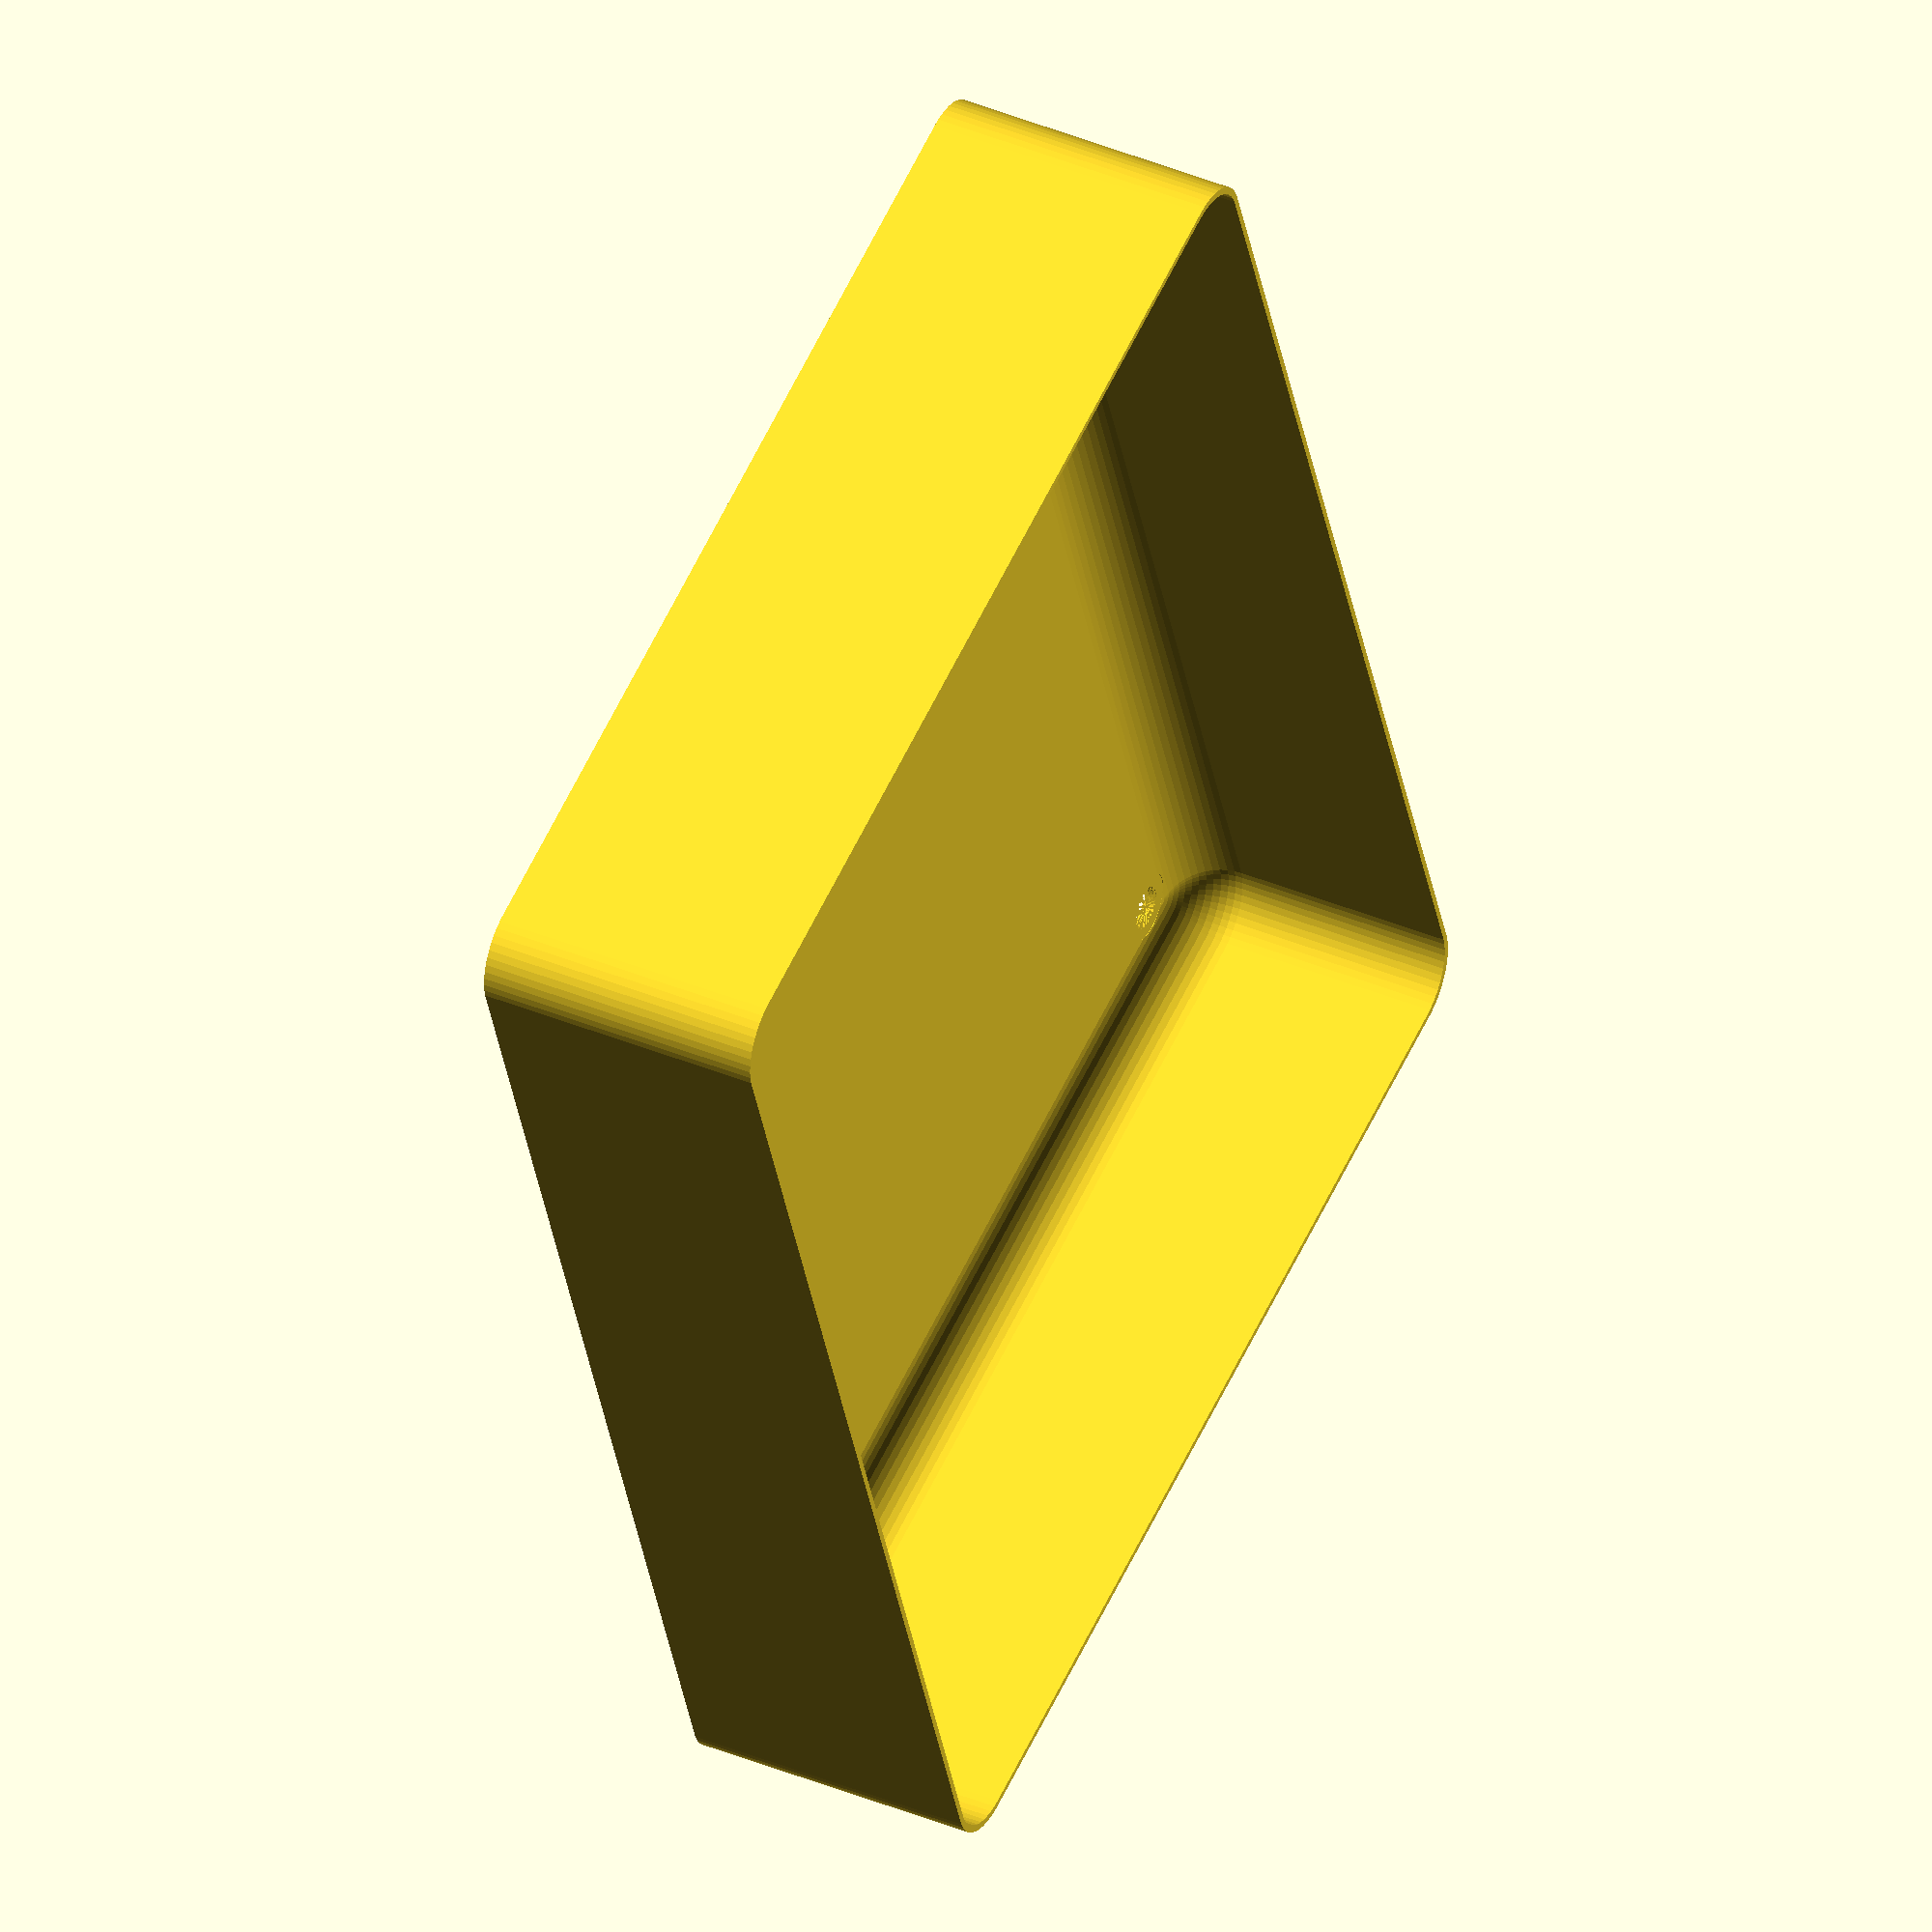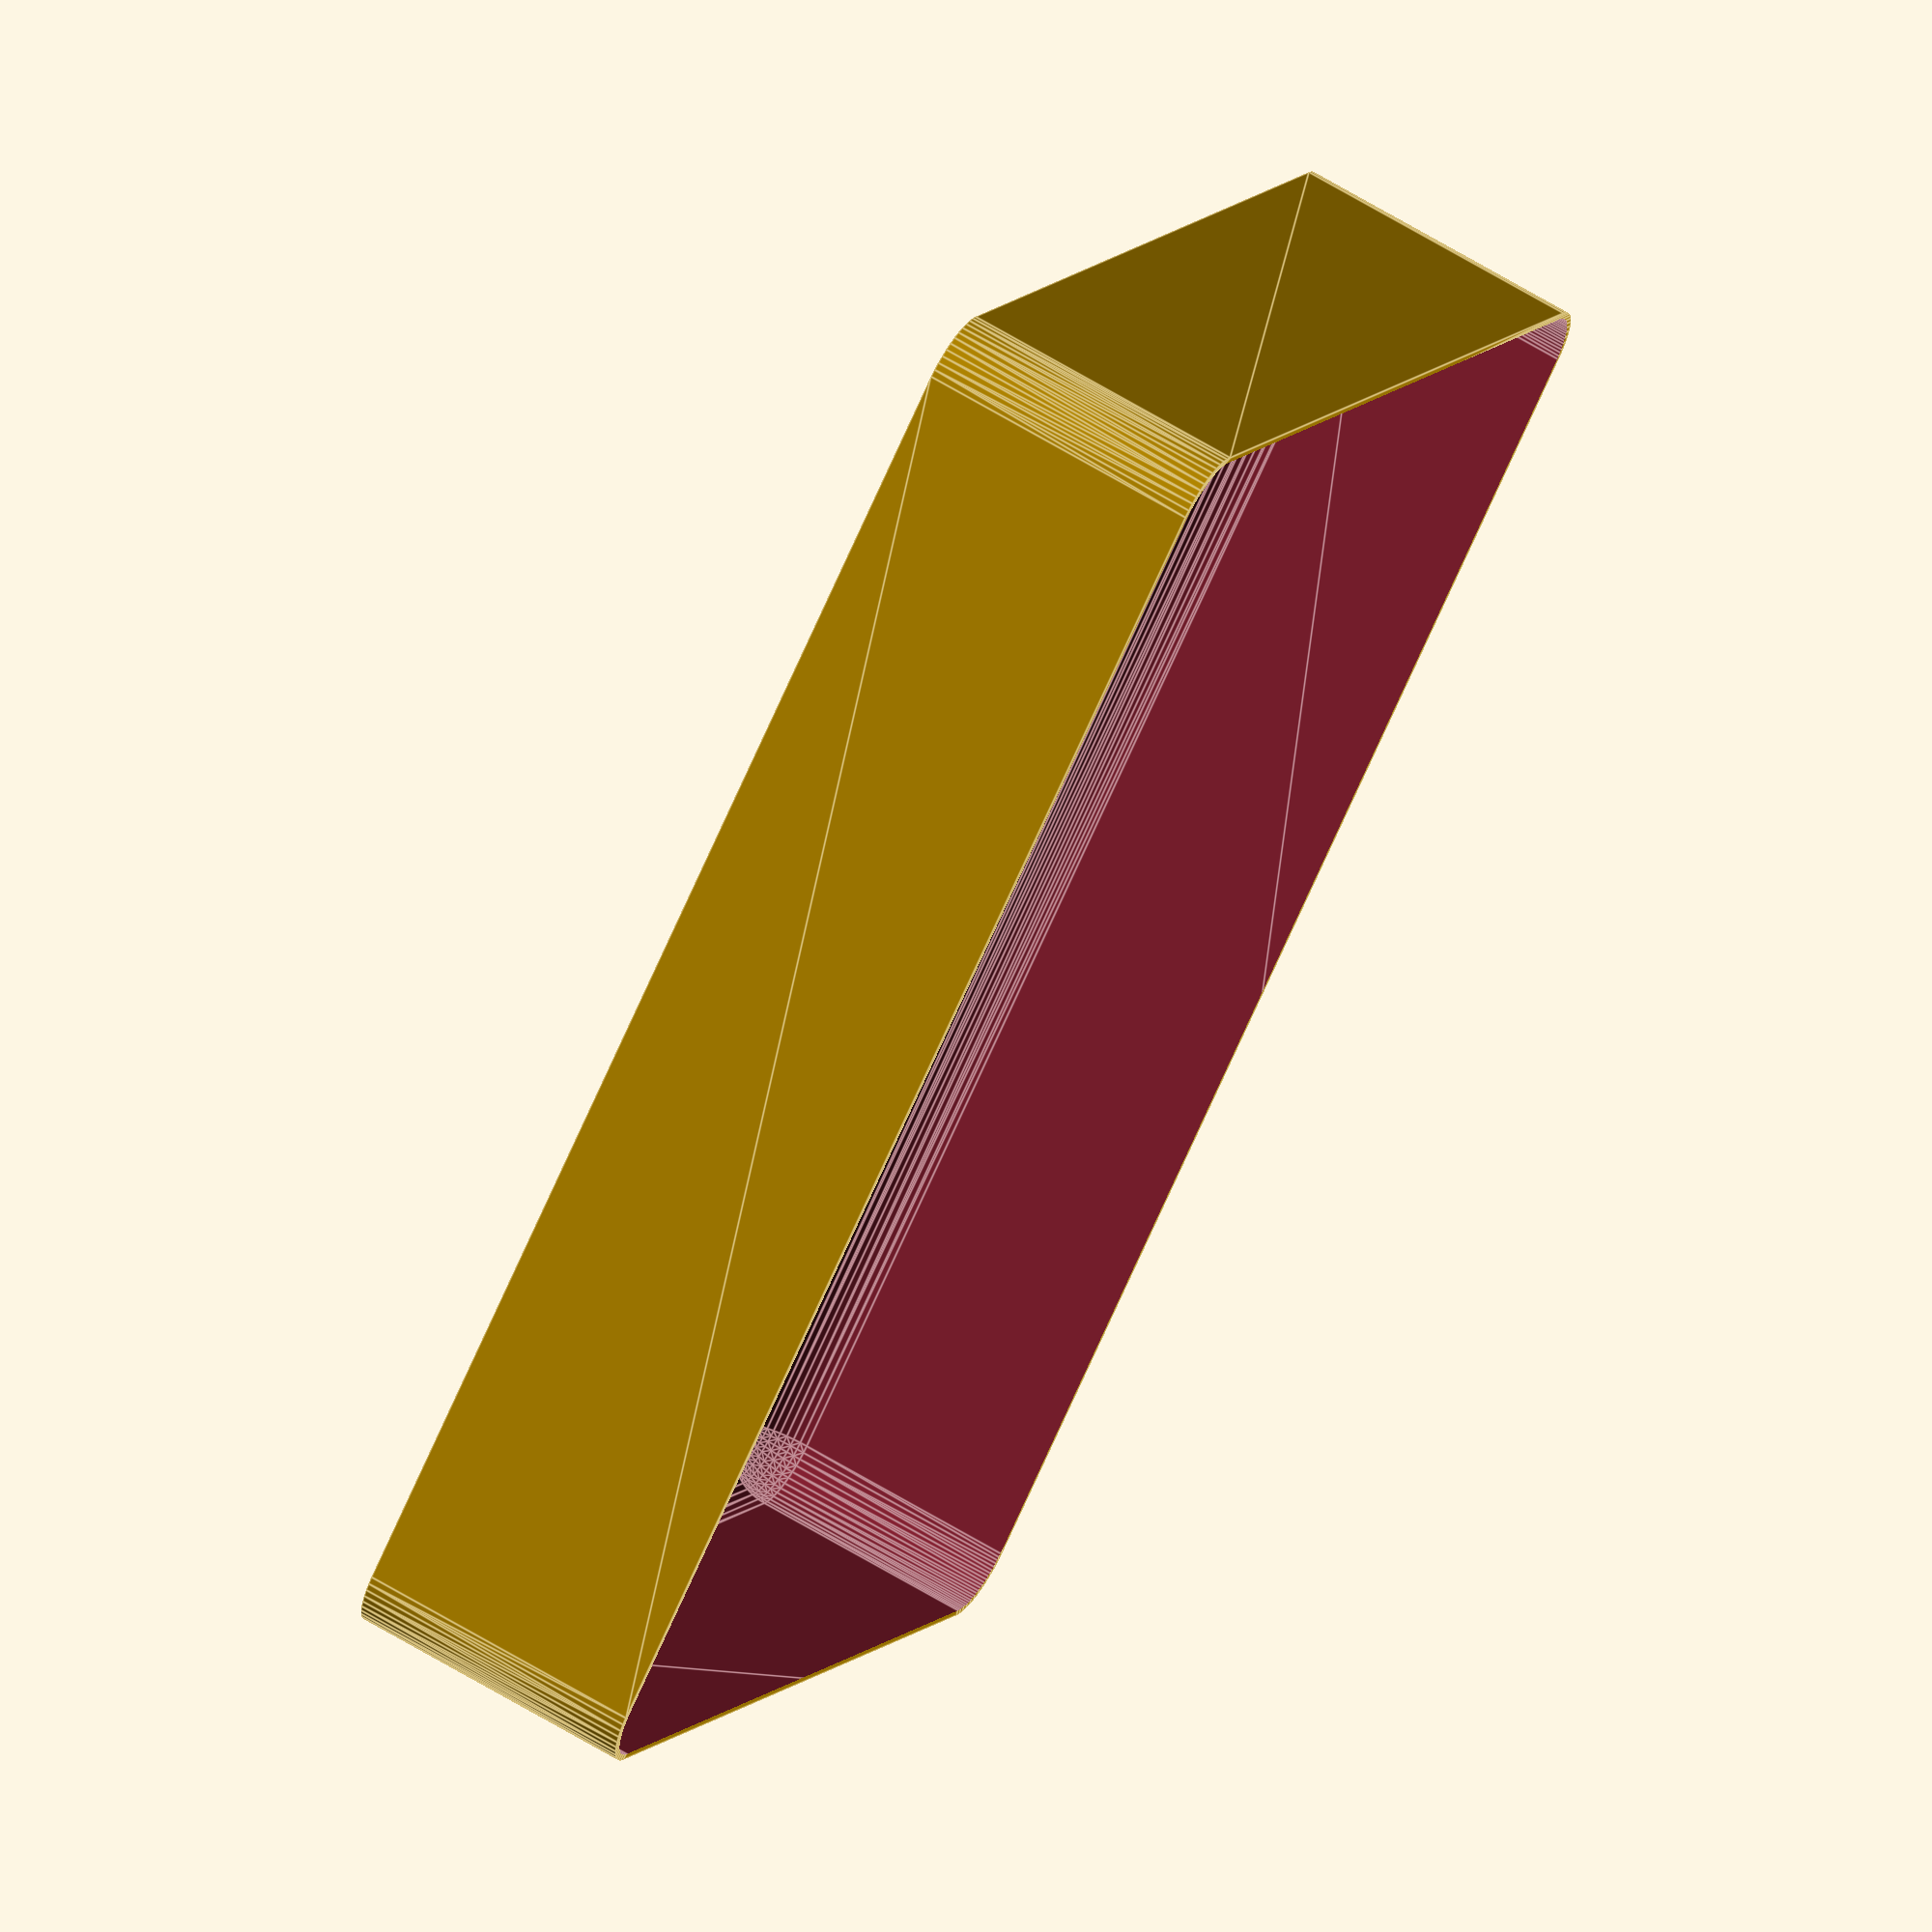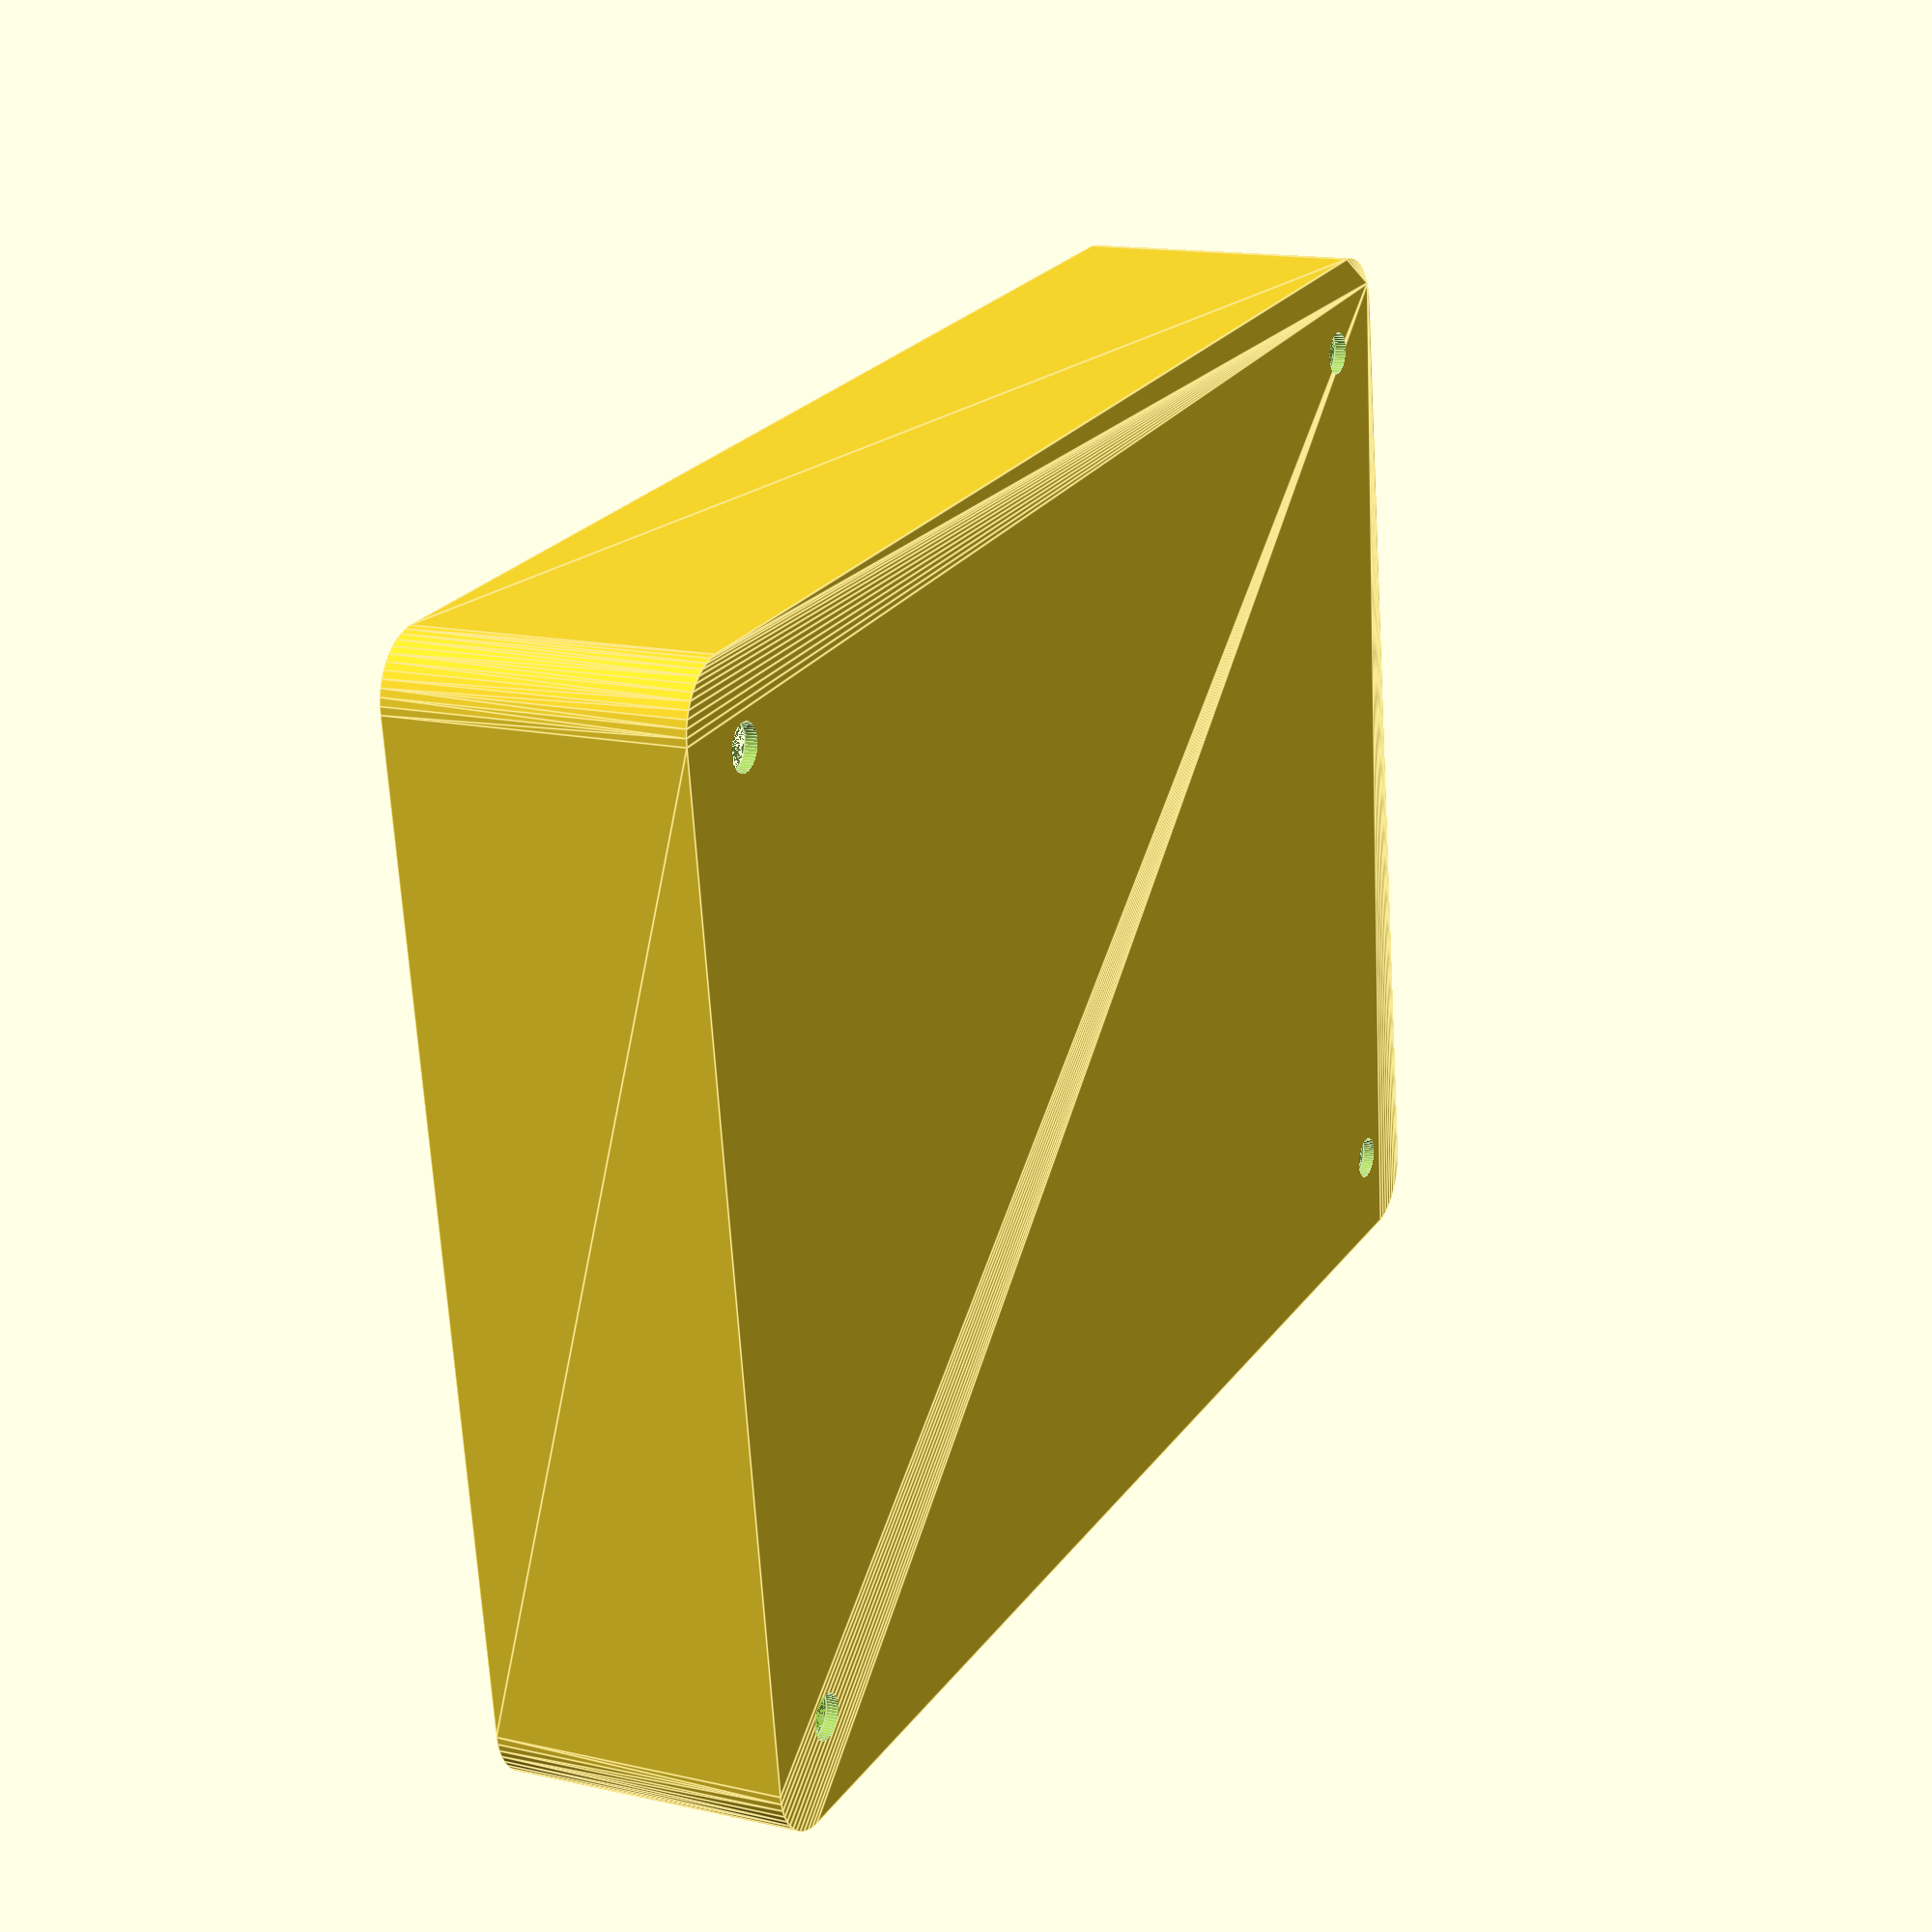
<openscad>
$fn = 50;


difference() {
	union() {
		hull() {
			translate(v = [-55.0000000000, 40.0000000000, 0]) {
				cylinder(h = 24, r = 5);
			}
			translate(v = [55.0000000000, 40.0000000000, 0]) {
				cylinder(h = 24, r = 5);
			}
			translate(v = [-55.0000000000, -40.0000000000, 0]) {
				cylinder(h = 24, r = 5);
			}
			translate(v = [55.0000000000, -40.0000000000, 0]) {
				cylinder(h = 24, r = 5);
			}
		}
	}
	union() {
		translate(v = [-52.5000000000, -37.5000000000, 1]) {
			rotate(a = [0, 0, 0]) {
				difference() {
					union() {
						cylinder(h = 3, r = 2.9000000000);
						translate(v = [0, 0, -10.0000000000]) {
							cylinder(h = 10, r = 1.5000000000);
						}
						translate(v = [0, 0, -10.0000000000]) {
							cylinder(h = 10, r = 1.8000000000);
						}
						translate(v = [0, 0, -10.0000000000]) {
							cylinder(h = 10, r = 1.5000000000);
						}
					}
					union();
				}
			}
		}
		translate(v = [52.5000000000, -37.5000000000, 1]) {
			rotate(a = [0, 0, 0]) {
				difference() {
					union() {
						cylinder(h = 3, r = 2.9000000000);
						translate(v = [0, 0, -10.0000000000]) {
							cylinder(h = 10, r = 1.5000000000);
						}
						translate(v = [0, 0, -10.0000000000]) {
							cylinder(h = 10, r = 1.8000000000);
						}
						translate(v = [0, 0, -10.0000000000]) {
							cylinder(h = 10, r = 1.5000000000);
						}
					}
					union();
				}
			}
		}
		translate(v = [-52.5000000000, 37.5000000000, 1]) {
			rotate(a = [0, 0, 0]) {
				difference() {
					union() {
						cylinder(h = 3, r = 2.9000000000);
						translate(v = [0, 0, -10.0000000000]) {
							cylinder(h = 10, r = 1.5000000000);
						}
						translate(v = [0, 0, -10.0000000000]) {
							cylinder(h = 10, r = 1.8000000000);
						}
						translate(v = [0, 0, -10.0000000000]) {
							cylinder(h = 10, r = 1.5000000000);
						}
					}
					union();
				}
			}
		}
		translate(v = [52.5000000000, 37.5000000000, 1]) {
			rotate(a = [0, 0, 0]) {
				difference() {
					union() {
						cylinder(h = 3, r = 2.9000000000);
						translate(v = [0, 0, -10.0000000000]) {
							cylinder(h = 10, r = 1.5000000000);
						}
						translate(v = [0, 0, -10.0000000000]) {
							cylinder(h = 10, r = 1.8000000000);
						}
						translate(v = [0, 0, -10.0000000000]) {
							cylinder(h = 10, r = 1.5000000000);
						}
					}
					union();
				}
			}
		}
		translate(v = [0, 0, 1]) {
			hull() {
				union() {
					translate(v = [-54.7500000000, 39.7500000000, 4.7500000000]) {
						cylinder(h = 34.5000000000, r = 4.7500000000);
					}
					translate(v = [-54.7500000000, 39.7500000000, 4.7500000000]) {
						sphere(r = 4.7500000000);
					}
					translate(v = [-54.7500000000, 39.7500000000, 39.2500000000]) {
						sphere(r = 4.7500000000);
					}
				}
				union() {
					translate(v = [54.7500000000, 39.7500000000, 4.7500000000]) {
						cylinder(h = 34.5000000000, r = 4.7500000000);
					}
					translate(v = [54.7500000000, 39.7500000000, 4.7500000000]) {
						sphere(r = 4.7500000000);
					}
					translate(v = [54.7500000000, 39.7500000000, 39.2500000000]) {
						sphere(r = 4.7500000000);
					}
				}
				union() {
					translate(v = [-54.7500000000, -39.7500000000, 4.7500000000]) {
						cylinder(h = 34.5000000000, r = 4.7500000000);
					}
					translate(v = [-54.7500000000, -39.7500000000, 4.7500000000]) {
						sphere(r = 4.7500000000);
					}
					translate(v = [-54.7500000000, -39.7500000000, 39.2500000000]) {
						sphere(r = 4.7500000000);
					}
				}
				union() {
					translate(v = [54.7500000000, -39.7500000000, 4.7500000000]) {
						cylinder(h = 34.5000000000, r = 4.7500000000);
					}
					translate(v = [54.7500000000, -39.7500000000, 4.7500000000]) {
						sphere(r = 4.7500000000);
					}
					translate(v = [54.7500000000, -39.7500000000, 39.2500000000]) {
						sphere(r = 4.7500000000);
					}
				}
			}
		}
	}
}
</openscad>
<views>
elev=320.3 azim=250.6 roll=297.3 proj=o view=solid
elev=116.2 azim=140.5 roll=238.3 proj=o view=edges
elev=165.6 azim=8.1 roll=63.4 proj=p view=edges
</views>
